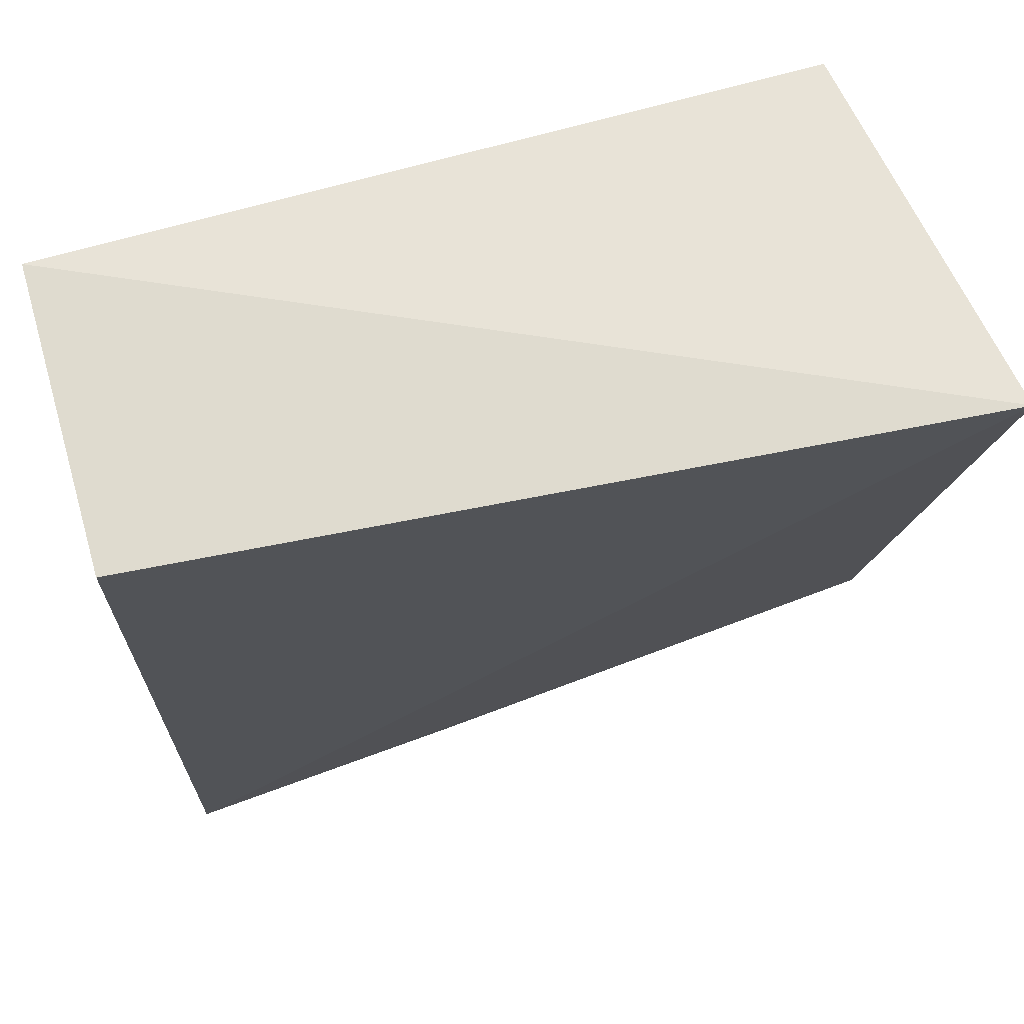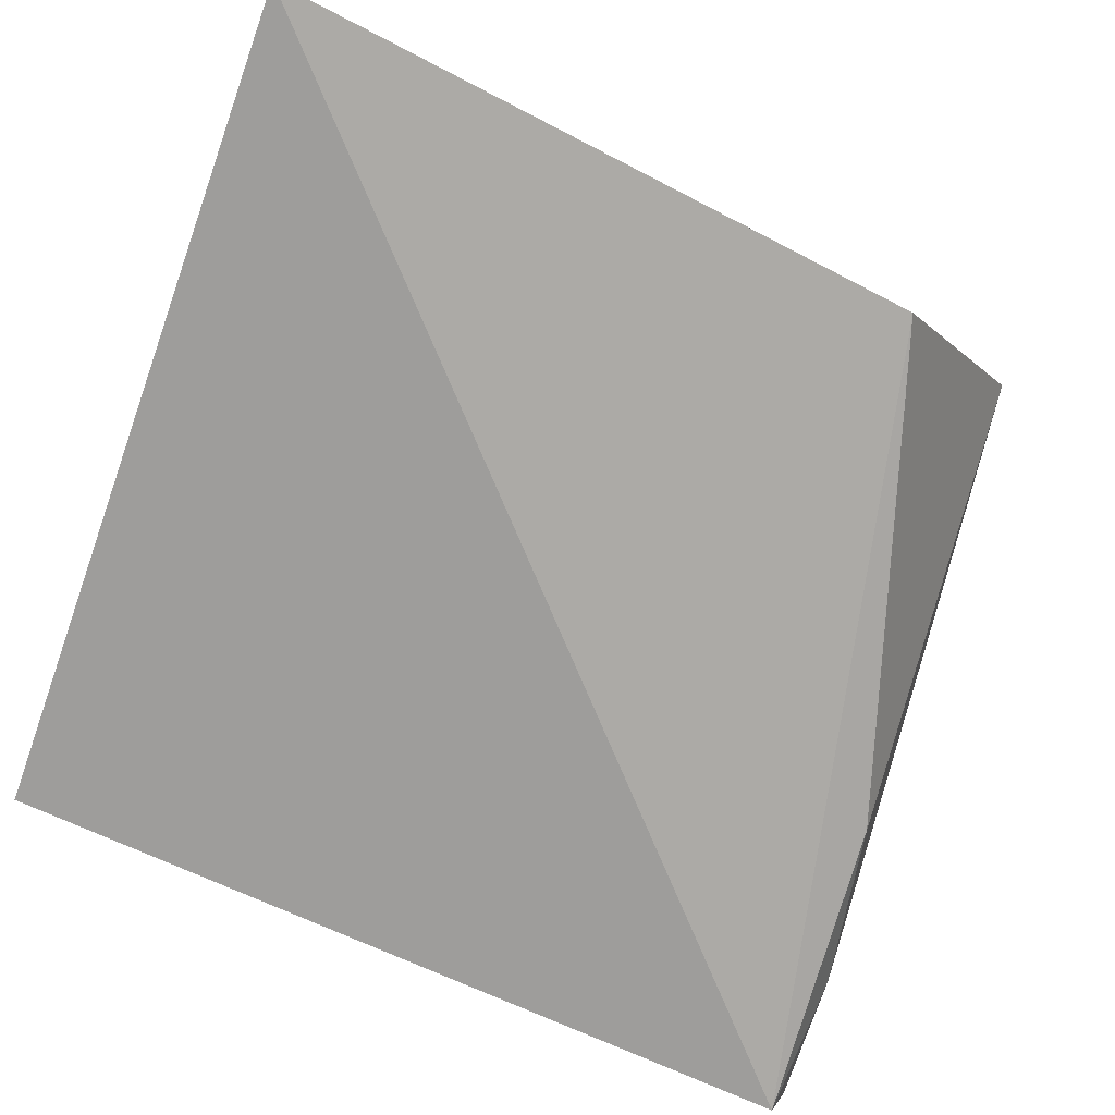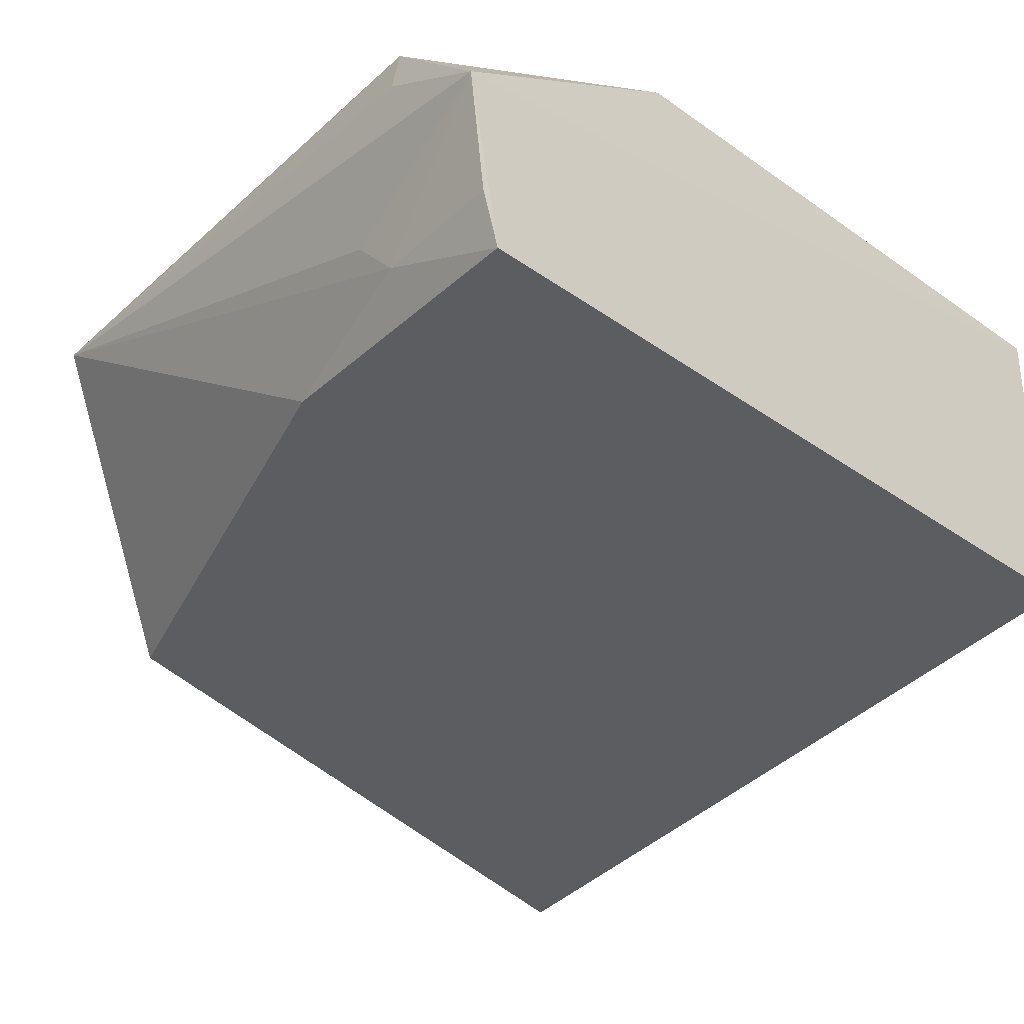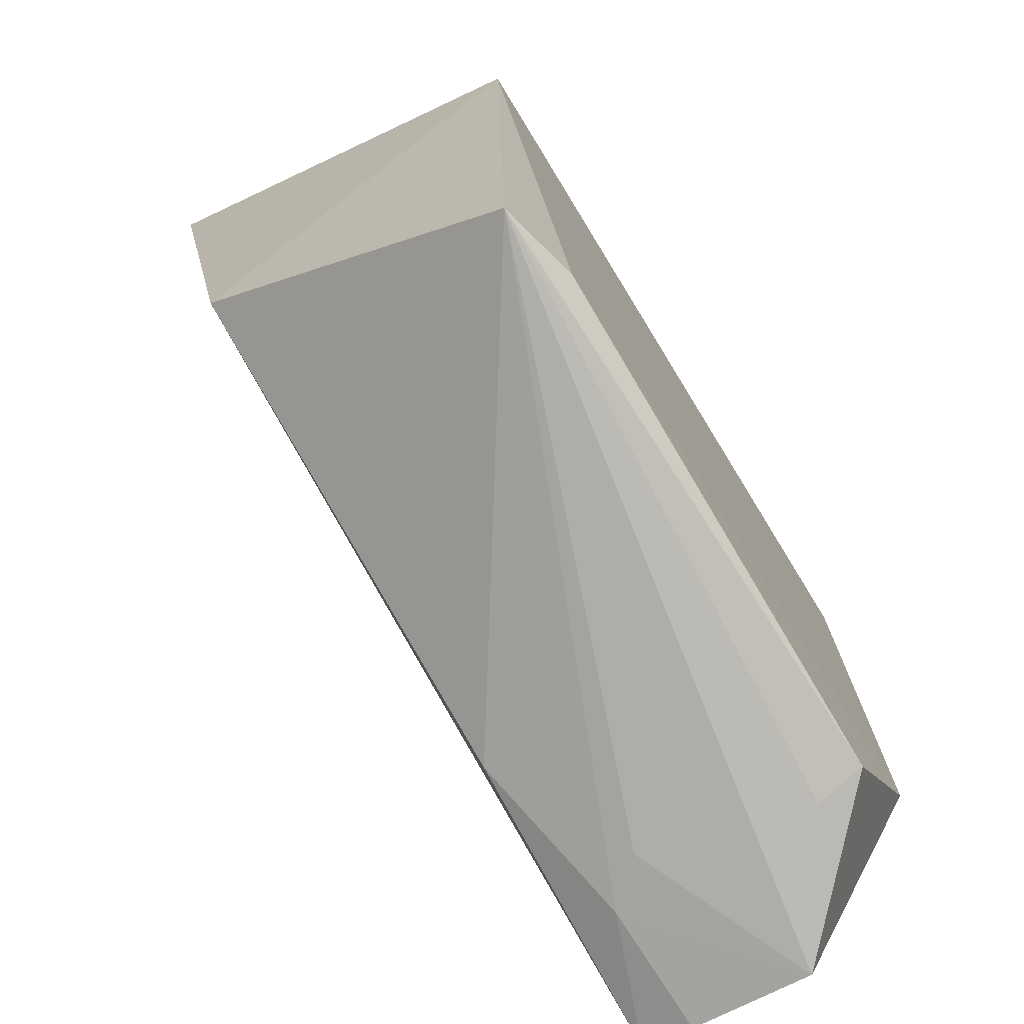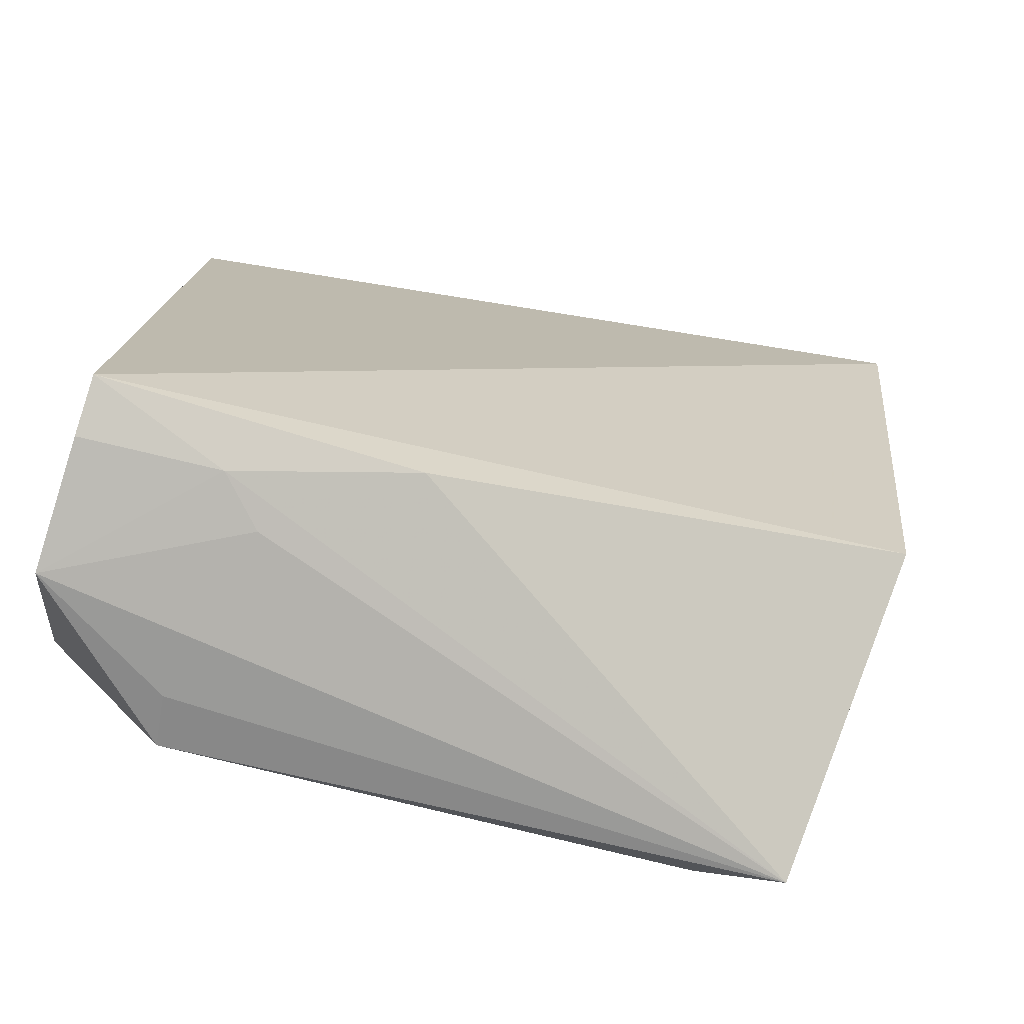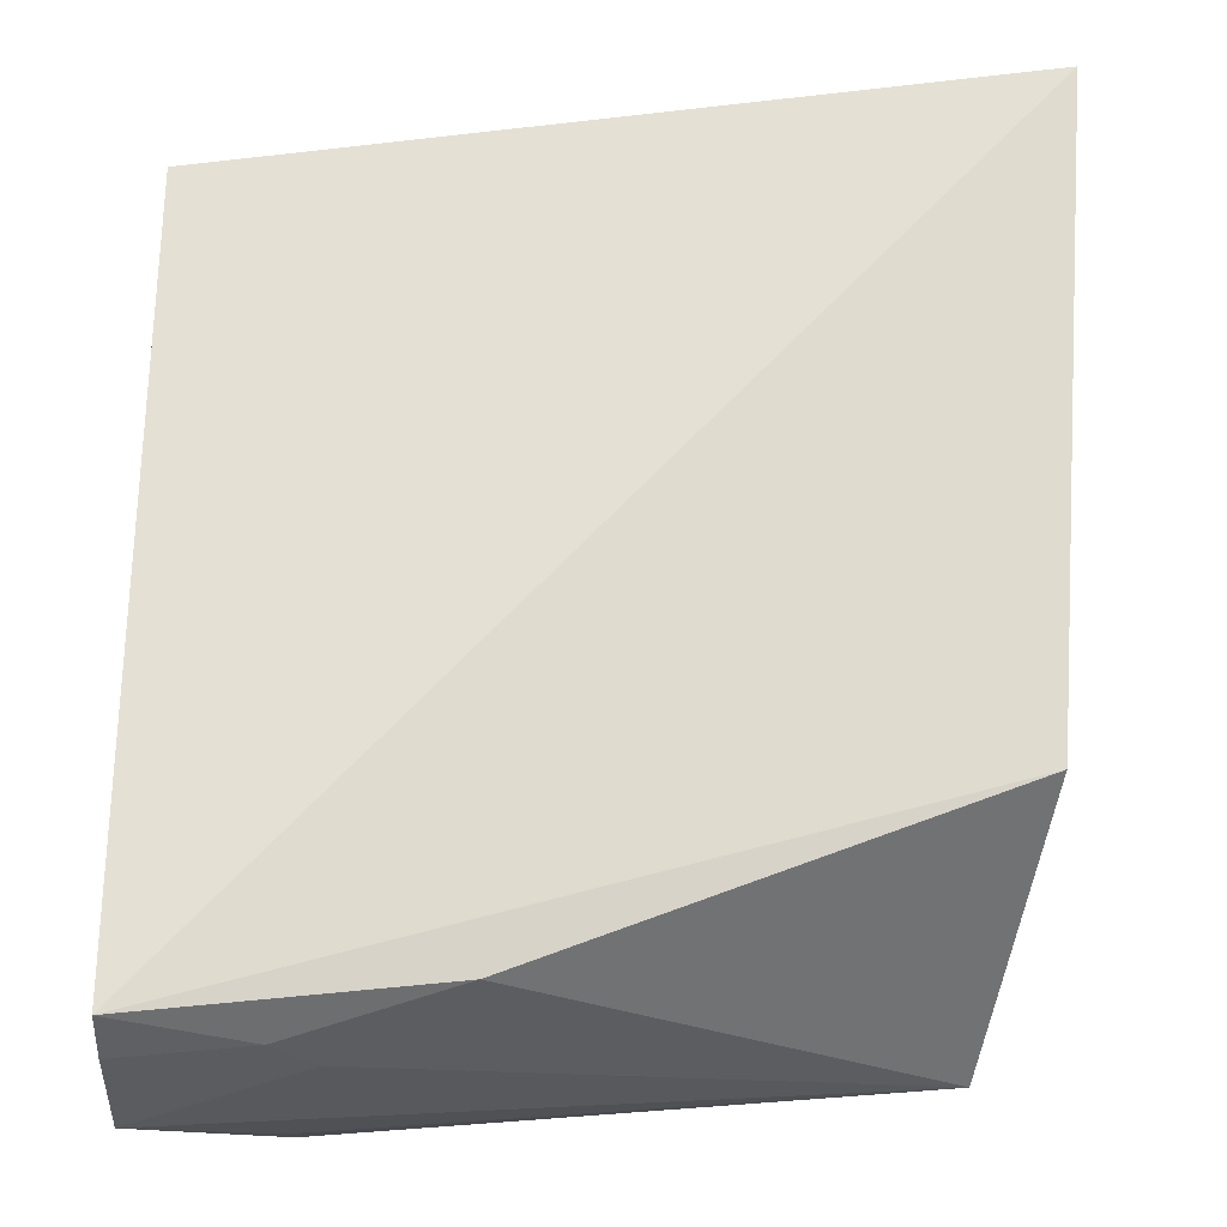
<metadata>
{"format":"obj","ext":"obj","renderer":"f3d","projection":"perspective","resolution":1024,"background":"white","views":[{"elev":67.7,"azim":163.9,"up":"+Y"},{"elev":-77.0,"azim":-113.9,"up":"+Z"},{"elev":-32.6,"azim":45.7,"up":"+Z"},{"elev":-75.1,"azim":-58.5,"up":"+Y"},{"elev":-77.1,"azim":163.9,"up":"+Y"},{"elev":-27.7,"azim":178.5,"up":"+Y"}]}
</metadata>
<code>
v 0.2658 -0.1306 -0.03622
v 0.2651 -0.1188 -0.09459
v 0.2652 0.1492 0.009613
v 0.007576 0.1492 0.009613
v 0.02372 -0.1039 0.003686
v -0.006382 0.1683 -0.1273
v 0.2652 0.1492 -0.09645
v 0.2218 -0.1207 -0.07811
v 0.2204 -0.119 0.00872
v 0.007327 -0.04631 -0.09498
v 0.2652 -0.1246 -0.07696
v 0.208 -0.1214 -0.06345
v 0.222 -0.1232 -0.008042
v 0.2652 -0.04777 0.009613
v 0.05141 -0.09785 0.009963
v 0.1655 -0.1066 -0.09061
f 6 4 3
f 7 1 2
f 7 3 1
f 7 6 3
f 7 2 6
f 10 5 4
f 10 4 6
f 10 6 2
f 11 8 2
f 11 2 1
f 11 1 8
f 12 8 1
f 12 1 5
f 12 5 8
f 13 9 5
f 13 5 1
f 13 1 9
f 14 9 1
f 14 1 3
f 15 4 5
f 15 5 9
f 15 9 14
f 15 14 3
f 15 3 4
f 16 8 5
f 16 5 10
f 16 10 2
f 16 2 8

</code>
